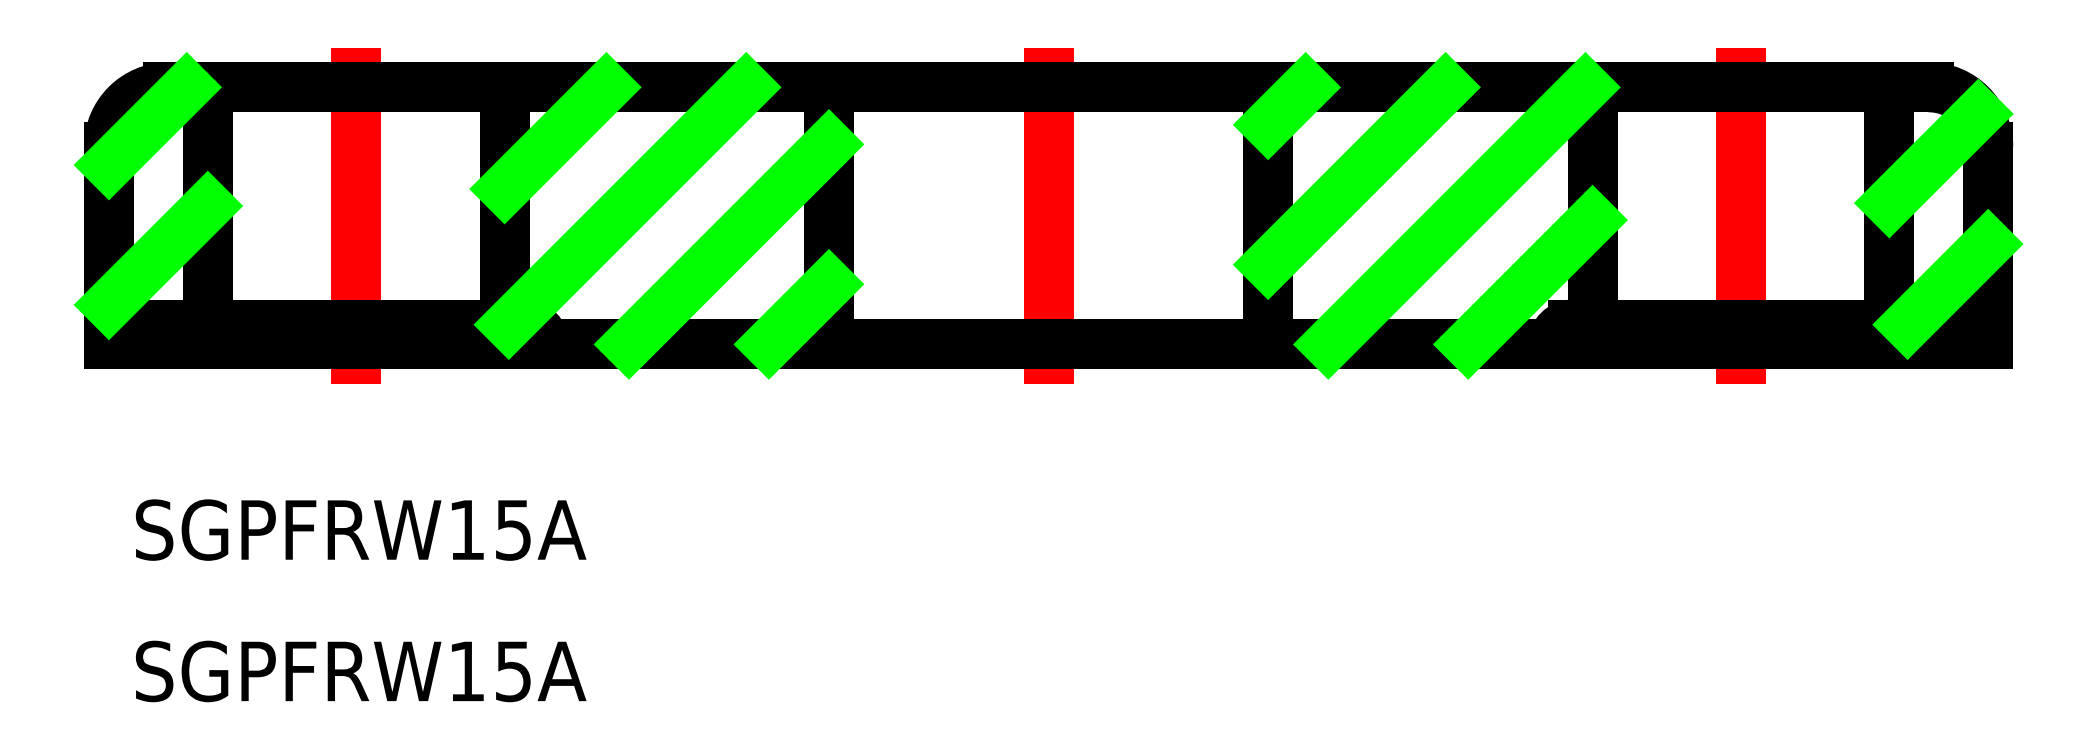
<metadata>
{"format":"dxf","ext":"dxf","renderer":"ezdxf+matplotlib","layout":"modelspace","background":"white","min_lineweight":24,"dpi":150}
</metadata>
<code>
0
SECTION
2
ENTITIES
0
LINE
8
CENTER
10
0
20
15
30
0
11
0
21
-2
31
0
0
LINE
8
0
10
-47.5
20
10
30
0
11
-47.5
21
0
31
0
0
LINE
8
0
10
-11.1
20
13
30
0
11
-11.1
21
0
31
0
0
LINE
8
0
10
-42.5
20
13
30
0
11
-42.5
21
0
31
0
0
LINE
8
0
10
-27.5
20
13
30
0
11
-27.5
21
0
31
0
0
LINE
8
CENTER
10
-35
20
15
30
0
11
-35
21
-2
31
0
0
LINE
8
0
10
-47.5
20
1
30
0
11
-26.5
21
1
31
0
0
LINE
8
0
10
42.5
20
13
30
0
11
42.5
21
0
31
0
0
LINE
8
0
10
47.5
20
10
30
0
11
47.5
21
0
31
0
0
LINE
8
CENTER
10
35
20
15
30
0
11
35
21
-2
31
0
0
LINE
8
0
10
27.5
20
13
30
0
11
27.5
21
0
31
0
0
LINE
8
0
10
11.1
20
13
30
0
11
11.1
21
0
31
0
0
TEXT
8
0
10
-46.39
20
-10.88
30
0
40
3
1
SGPFRW15A
0
TEXT
8
0
10
-46.39
20
-18.03
30
0
40
3
1
SGPFRW15A
0
LINE
8
0
10
-47.5
20
0
30
0
11
47.5
21
0
31
0
0
LINE
8
0
10
-44.5
20
13
30
0
11
44.5
21
13
31
0
0
ARC
8
0
10
-26.5
20
0
30
0
40
1
50
0
51
90
0
ARC
8
0
10
26.5
20
0
30
0
40
1
50
90
51
180
0
LINE
8
0
10
26.5
20
1
30
0
11
47.5
21
1
31
0
0
ARC
8
0
10
-44.5
20
10
30
0
40
3
50
90
51
180
0
ARC
8
0
10
44.5
20
10
30
0
40
3
50
0
51
90
0
LINE
8
0
10
-47.5
20
9.069
30
0
11
-43.57
21
13
31
0
0
LINE
8
0
10
-47.5
20
1.997
30
0
11
-42.5
21
6.997
31
0
0
LINE
8
0
10
-27.5
20
7.855
30
0
11
-22.36
21
13
31
0
0
LINE
8
0
10
-27.28
20
1
30
0
11
-15.28
21
13
31
0
0
LINE
8
0
10
-21.21
20
0
30
0
11
-11.1
21
10.11
31
0
0
LINE
8
0
10
-14.14
20
0
30
0
11
-11.1
21
3.042
31
0
0
LINE
8
0
10
11.1
20
11.1
30
0
11
13
21
13
31
0
0
LINE
8
0
10
11.1
20
4.029
30
0
11
20.07
21
13
31
0
0
LINE
8
0
10
14.14
20
0
30
0
11
27.14
21
13
31
0
0
LINE
8
0
10
21.21
20
0
30
0
11
27.5
21
6.287
31
0
0
LINE
8
0
10
42.5
20
7.145
30
0
11
47.01
21
11.65
31
0
0
LINE
8
0
10
43.43
20
1
30
0
11
47.5
21
5.074
31
0
0
ENDSEC
0
EOF

</code>
